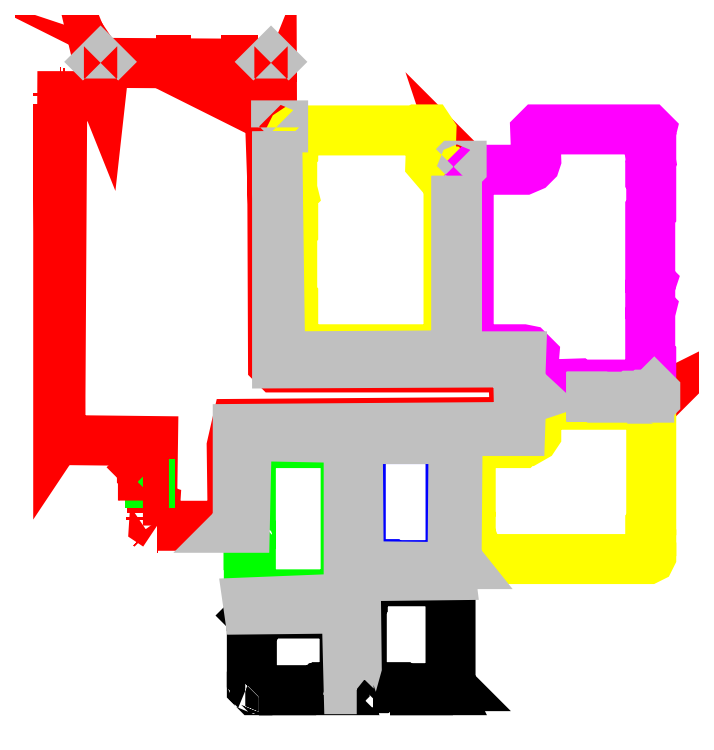
<metadata>
{"format":"dxf","ext":"dxf","renderer":"ezdxf+matplotlib","layout":"modelspace","background":"white","min_lineweight":24,"dpi":150}
</metadata>
<code>
0
SECTION
2
ENTITIES
0
LWPOLYLINE
8
Walls
90
231
70
1
10
394
20
189
10
393
20
190
10
393
20
194
10
394
20
195
10
393
20
197
10
393
20
347
10
389
20
350
10
387
20
349
10
306
20
349
10
305
20
350
10
301
20
350
10
300
20
349
10
298
20
349
10
297
20
350
10
297
20
353
10
298
20
354
10
298
20
357
10
297
20
358
10
297
20
374
10
298
20
375
10
298
20
377
10
300
20
377
10
301
20
376
10
305
20
377
10
305
20
374
10
306
20
373
10
306
20
360
10
309
20
357
10
311
20
357
10
312
20
358
10
393
20
358
10
394
20
357
10
400
20
358
10
402
20
356
10
401
20
354
10
401
20
297
10
402
20
296
10
402
20
200
10
404
20
198
10
606
20
198
10
609
20
201
10
609
20
312
10
610
20
313
10
609
20
321
10
610
20
322
10
614
20
322
10
615
20
321
10
804
20
321
10
805
20
322
10
808
20
322
10
809
20
321
10
813
20
323
10
814
20
325
10
814
20
480
10
813
20
481
10
813
20
495
10
814
20
496
10
814
20
499
10
813
20
500
10
813
20
502
10
814
20
503
10
814
20
761
10
813
20
763
10
809
20
766
10
686
20
766
10
682
20
763
10
682
20
761
10
681
20
760
10
681
20
726
10
616
20
726
10
615
20
725
10
610
20
725
10
609
20
726
10
598
20
726
10
597
20
725
10
594
20
725
10
593
20
727
10
594
20
729
10
594
20
760
10
593
20
761
10
593
20
763
10
589
20
766
10
438
20
766
10
437
20
765
10
434
20
765
10
433
20
766
10
433
20
769
10
434
20
770
10
434
20
772
10
433
20
773
10
433
20
827
10
431
20
829
10
256
20
829
10
254
20
827
10
254
20
806
10
253
20
805
10
254
20
798
10
253
20
797
10
250
20
797
10
249
20
798
10
246
20
798
10
245
20
797
10
216
20
797
10
214
20
795
10
214
20
793
10
213
20
792
10
214
20
790
10
214
20
448
10
216
20
446
10
298
20
446
10
299
20
445
10
305
20
446
10
306
20
445
10
306
20
441
10
305
20
440
10
306
20
436
10
305
20
434
10
303
20
434
10
302
20
435
10
298
20
434
10
295
20
437
10
292
20
437
10
291
20
438
10
289
20
438
10
288
20
437
10
214
20
437
10
213
20
438
10
206
20
437
10
205
20
438
10
205
20
441
10
206
20
442
10
206
20
445
10
205
20
446
10
205
20
798
10
206
20
799
10
205
20
801
10
205
20
805
10
206
20
806
10
209
20
806
10
210
20
805
10
213
20
805
10
214
20
806
10
239
20
806
10
241
20
805
10
242
20
806
10
244
20
806
10
245
20
807
10
245
20
830
10
246
20
831
10
245
20
837
10
246
20
838
10
249
20
838
10
250
20
837
10
253
20
837
10
254
20
838
10
434
20
838
10
435
20
837
10
441
20
838
10
442
20
837
10
442
20
834
10
441
20
833
10
441
20
830
10
442
20
829
10
442
20
776
10
444
20
774
10
446
20
773
10
449
20
773
10
450
20
774
10
593
20
774
10
594
20
773
10
601
20
774
10
602
20
773
10
602
20
770
10
601
20
769
10
601
20
766
10
602
20
765
10
602
20
736
10
604
20
734
10
616
20
734
10
617
20
733
10
620
20
733
10
621
20
734
10
631
20
734
10
632
20
733
10
638
20
733
10
639
20
734
10
672
20
734
10
674
20
738
10
674
20
741
10
673
20
742
10
673
20
765
10
674
20
766
10
673
20
773
10
674
20
774
10
677
20
774
10
678
20
773
10
680
20
773
10
681
20
774
10
814
20
774
10
815
20
773
10
821
20
774
10
822
20
773
10
822
20
770
10
821
20
769
10
821
20
767
10
822
20
766
10
822
20
744
10
821
20
743
10
821
20
737
10
822
20
736
10
822
20
321
10
821
20
319
10
822
20
318
10
822
20
314
10
821
20
313
10
818
20
313
10
817
20
314
10
814
20
314
10
813
20
313
10
620
20
313
10
618
20
311
10
618
20
197
10
617
20
196
10
618
20
190
10
617
20
189
10
614
20
189
10
613
20
190
10
611
20
190
10
610
20
189
10
402
20
189
10
401
20
190
0
LWPOLYLINE
8
Living_room
90
2
70
1
10
378
20
826
10
415
20
826
0
LWPOLYLINE
8
Living_room
90
2
70
1
10
314
20
826
10
349
20
826
0
LWPOLYLINE
8
Living_room
90
1
70
1
10
261
20
826
0
LWPOLYLINE
8
Living_room
90
2
70
1
10
430
20
825
10
429
20
826
0
LWPOLYLINE
8
Living_room
90
2
70
1
10
429
20
804
10
429
20
820
0
LWPOLYLINE
8
Living_room
90
2
70
1
10
219
20
794
10
220
20
794
0
LWPOLYLINE
8
Living_room
90
2
70
1
10
222
20
793
10
224
20
793
0
LWPOLYLINE
8
Living_room
90
2
70
1
10
217
20
790
10
217
20
793
0
LWPOLYLINE
8
Living_room
90
15
70
1
10
443
20
536
10
441
20
538
10
440
20
756
10
443
20
761
10
441
20
762
10
444
20
761
10
441
20
754
10
442
20
539
10
446
20
535
10
603
20
534
10
608
20
537
10
608
20
722
10
608
20
536
10
604
20
534
10
450
20
534
0
LWPOLYLINE
8
Living_room
90
31
70
1
10
810
20
498
10
809
20
499
10
807
20
499
10
805
20
497
10
691
20
497
10
685
20
498
10
682
20
501
10
681
20
532
10
679
20
534
10
626
20
534
10
620
20
535
10
617
20
538
10
617
20
715
10
616
20
716
10
619
20
719
10
618
20
722
10
619
20
721
10
618
20
717
10
618
20
538
10
621
20
535
10
627
20
535
10
628
20
534
10
635
20
534
10
636
20
535
10
675
20
535
10
680
20
534
10
682
20
532
10
683
20
501
10
688
20
498
10
805
20
498
10
808
20
500
0
LWPOLYLINE
8
Living_room
90
2
70
1
10
218
20
449
10
217
20
450
0
LWPOLYLINE
8
Living_room
90
2
70
1
10
309
20
370
10
309
20
373
0
LWPOLYLINE
8
Living_room
90
30
70
1
10
315
20
364
10
312
20
366
10
313
20
382
10
310
20
383
10
310
20
377
10
311
20
448
10
220
20
449
10
219
20
455
10
217
20
452
10
217
20
782
10
219
20
455
10
221
20
790
10
254
20
790
10
258
20
802
10
260
20
797
10
261
20
806
10
257
20
823
10
259
20
820
10
262
20
823
10
425
20
822
10
427
20
766
10
429
20
771
10
430
20
524
10
433
20
521
10
668
20
521
10
670
20
467
10
394
20
465
10
389
20
443
10
390
20
367
10
379
20
364
0
LWPOLYLINE
8
Living_room
90
1
70
1
10
309
20
364
0
LWPOLYLINE
8
Living_room
90
2
70
1
10
315
20
362
10
316
20
362
0
LWPOLYLINE
8
Living_room
90
1
70
1
10
312
20
361
0
LWPOLYLINE
8
Living_room
90
2
70
1
10
310
20
361
10
309
20
362
0
LWPOLYLINE
8
Living_room
90
39
70
1
10
617
20
325
10
620
20
327
10
616
20
332
10
616
20
340
10
617
20
341
10
617
20
355
10
616
20
356
10
616
20
364
10
617
20
365
10
617
20
447
10
620
20
452
10
624
20
454
10
629
20
454
10
630
20
455
10
678
20
455
10
681
20
459
10
681
20
478
10
680
20
479
10
680
20
484
10
682
20
487
10
689
20
489
10
805
20
489
10
808
20
487
10
810
20
488
10
809
20
487
10
806
20
488
10
705
20
488
10
704
20
489
10
685
20
488
10
682
20
485
10
682
20
458
10
680
20
454
10
631
20
454
10
630
20
453
10
622
20
452
10
619
20
449
10
618
20
446
10
618
20
331
10
621
20
326
0
LWPOLYLINE
8
Living_room
90
2
70
1
10
515
20
203
10
515
20
204
0
LWPOLYLINE
8
Common_room
90
29
70
1
10
451
20
539
10
449
20
542
10
450
20
545
10
450
20
589
10
449
20
590
10
449
20
657
10
450
20
658
10
450
20
673
10
449
20
674
10
449
20
693
10
450
20
694
10
449
20
698
10
449
20
735
10
450
20
736
10
450
20
742
10
448
20
744
10
448
20
752
10
449
20
754
10
452
20
756
10
576
20
756
10
577
20
757
10
585
20
757
10
587
20
754
10
586
20
724
10
592
20
717
10
603
20
716
10
604
20
715
10
604
20
540
10
603
20
539
0
LWPOLYLINE
8
Common_room
90
39
70
1
10
626
20
333
10
625
20
335
10
625
20
342
10
628
20
346
10
628
20
350
10
626
20
355
10
626
20
367
10
625
20
368
10
625
20
383
10
626
20
384
10
626
20
442
10
629
20
446
10
632
20
447
10
639
20
447
10
640
20
446
10
675
20
446
10
677
20
448
10
682
20
448
10
689
20
452
10
691
20
455
10
691
20
462
10
689
20
466
10
689
20
470
10
691
20
474
10
690
20
482
10
692
20
484
10
802
20
484
10
805
20
482
10
805
20
365
10
804
20
364
10
804
20
351
10
805
20
350
10
805
20
340
10
804
20
338
10
805
20
337
10
805
20
334
10
804
20
332
10
802
20
331
10
629
20
331
0
LWPOLYLINE
8
Kitchen
90
2
70
1
10
308
20
382
10
308
20
430
0
LWPOLYLINE
8
Kitchen
90
2
70
1
10
406
20
304
10
406
20
313
0
LWPOLYLINE
8
Kitchen
90
37
70
1
10
502
20
298
10
500
20
299
10
497
20
297
10
486
20
297
10
482
20
295
10
480
20
296
10
417
20
296
10
416
20
297
10
410
20
297
10
409
20
296
10
410
20
297
10
410
20
299
10
408
20
302
10
408
20
341
10
407
20
342
10
406
20
341
10
406
20
320
10
406
20
354
10
406
20
352
10
407
20
351
10
408
20
352
10
408
20
358
10
407
20
359
10
406
20
358
10
406
20
359
10
408
20
361
10
408
20
445
10
411
20
447
10
413
20
446
10
468
20
446
10
469
20
447
10
492
20
447
10
493
20
446
10
498
20
446
10
499
20
445
10
501
20
445
10
502
20
443
0
LWPOLYLINE
8
Bathroom
90
15
70
1
10
518
20
326
10
518
20
328
10
517
20
329
10
517
20
448
10
519
20
450
10
605
20
450
10
606
20
449
10
606
20
326
10
605
20
325
10
546
20
325
10
545
20
326
10
539
20
326
10
538
20
325
10
528
20
325
10
527
20
326
0
LWPOLYLINE
8
Bathroom
90
1
70
1
10
607
20
324
0
LWPOLYLINE
8
Master_room
90
49
70
1
10
624
20
542
10
624
20
703
10
626
20
706
10
626
20
714
10
629
20
717
10
679
20
717
10
686
20
720
10
690
20
724
10
691
20
727
10
690
20
754
10
693
20
757
10
803
20
757
10
805
20
755
10
804
20
751
10
804
20
744
10
805
20
743
10
805
20
732
10
804
20
731
10
805
20
724
10
804
20
721
10
804
20
710
10
805
20
709
10
805
20
676
10
804
20
675
10
804
20
606
10
805
20
605
10
804
20
602
10
804
20
580
10
805
20
579
10
804
20
575
10
804
20
532
10
805
20
531
10
805
20
511
10
804
20
508
10
801
20
508
10
798
20
504
10
797
20
505
10
795
20
504
10
731
20
504
10
730
20
505
10
699
20
504
10
694
20
505
10
692
20
508
10
691
20
516
10
688
20
520
10
689
20
532
10
683
20
538
10
678
20
539
10
630
20
539
0
LWPOLYLINE
8
Balcony
90
1
70
1
10
501
20
277
0
LWPOLYLINE
8
Balcony
90
2
70
1
10
406
20
275
10
406
20
276
0
LWPOLYLINE
8
Balcony
90
32
70
1
10
519
20
203
10
518
20
204
10
518
20
288
10
519
20
289
10
519
20
293
10
518
20
294
10
518
20
306
10
520
20
306
10
522
20
308
10
522
20
309
10
603
20
309
10
605
20
308
10
606
20
306
10
606
20
208
10
605
20
206
10
606
20
205
10
603
20
205
10
601
20
203
10
602
20
201
10
546
20
201
10
598
20
201
10
599
20
202
10
598
20
203
10
557
20
203
10
556
20
204
10
535
20
204
10
534
20
203
10
529
20
203
10
528
20
204
10
525
20
204
10
523
20
206
10
522
20
206
0
LWPOLYLINE
8
Balcony
90
2
70
1
10
529
20
201
10
535
20
201
0
LWPOLYLINE
8
Balcony
90
46
70
1
10
409
20
201
10
410
20
202
10
410
20
203
10
409
20
204
10
409
20
209
10
410
20
210
10
410
20
213
10
409
20
214
10
409
20
261
10
410
20
262
10
410
20
269
10
409
20
270
10
409
20
271
10
410
20
272
10
410
20
273
10
408
20
275
10
410
20
277
10
499
20
277
10
498
20
276
10
498
20
275
10
500
20
273
10
501
20
274
10
501
20
205
10
500
20
204
10
499
20
204
10
498
20
205
10
495
20
205
10
494
20
204
10
479
20
204
10
478
20
203
10
476
20
203
10
475
20
202
10
476
20
201
10
416
20
201
10
419
20
201
10
420
20
202
10
419
20
203
10
417
20
203
10
416
20
204
10
413
20
204
10
412
20
203
10
412
20
202
10
413
20
201
10
412
20
201
10
411
20
202
10
410
20
202
0
LWPOLYLINE
8
Inner_walls
90
4
70
1
10
428
20
823
10
427
20
824
10
428
20
825
10
429
20
824
0
LWPOLYLINE
8
Inner_walls
90
4
70
1
10
259
20
823
10
258
20
824
10
259
20
825
10
260
20
824
0
LWPOLYLINE
8
Inner_walls
90
7
70
1
10
433
20
759
10
433
20
761
10
440
20
761
10
440
20
759
10
439
20
759
10
438
20
758
10
434
20
758
0
LWPOLYLINE
8
Inner_walls
90
8
70
1
10
609
20
720
10
610
20
721
10
617
20
721
10
617
20
720
10
616
20
719
10
613
20
719
10
612
20
718
10
611
20
718
0
LWPOLYLINE
8
Inner_walls
90
10
70
1
10
721
20
492
10
786
20
492
10
787
20
493
10
798
20
493
10
799
20
494
10
802
20
494
10
803
20
493
10
803
20
491
10
752
20
491
10
751
20
492
0
LWPOLYLINE
8
Inner_walls
90
12
70
1
10
808
20
489
10
807
20
490
10
806
20
490
10
806
20
491
10
805
20
492
10
806
20
493
10
806
20
494
10
807
20
495
10
807
20
496
10
808
20
497
10
809
20
496
10
809
20
490
0
LWPOLYLINE
8
Inner_walls
90
1
70
1
10
219
20
451
0
LWPOLYLINE
8
Inner_walls
90
1
70
1
10
311
20
363
0
LWPOLYLINE
8
Inner_walls
90
44
70
1
10
513
20
202
10
505
20
202
10
503
20
282
10
406
20
281
10
405
20
288
10
505
20
292
10
505
20
451
10
404
20
453
10
402
20
362
10
391
20
362
10
395
20
366
10
395
20
460
10
669
20
462
10
674
20
472
10
673
20
518
10
666
20
526
10
434
20
525
10
434
20
755
10
437
20
537
10
446
20
532
10
608
20
533
10
612
20
540
10
612
20
711
10
612
20
540
10
621
20
532
10
676
20
532
10
675
20
504
10
688
20
492
10
676
20
488
10
675
20
458
10
623
20
458
10
613
20
450
10
612
20
331
10
616
20
326
10
608
20
326
10
609
20
450
10
514
20
450
10
515
20
324
10
605
20
323
10
606
20
315
10
517
20
314
10
512
20
310
10
513
20
224
10
508
20
206
0
LWPOLYLINE
8
Main_gate
90
11
70
1
10
301
20
389
10
301
20
416
10
300
20
417
10
300
20
419
10
301
20
420
10
301
20
421
10
300
20
422
10
301
20
423
10
301
20
426
10
302
20
426
10
302
20
389
0
ENDSEC
0
EOF

</code>
